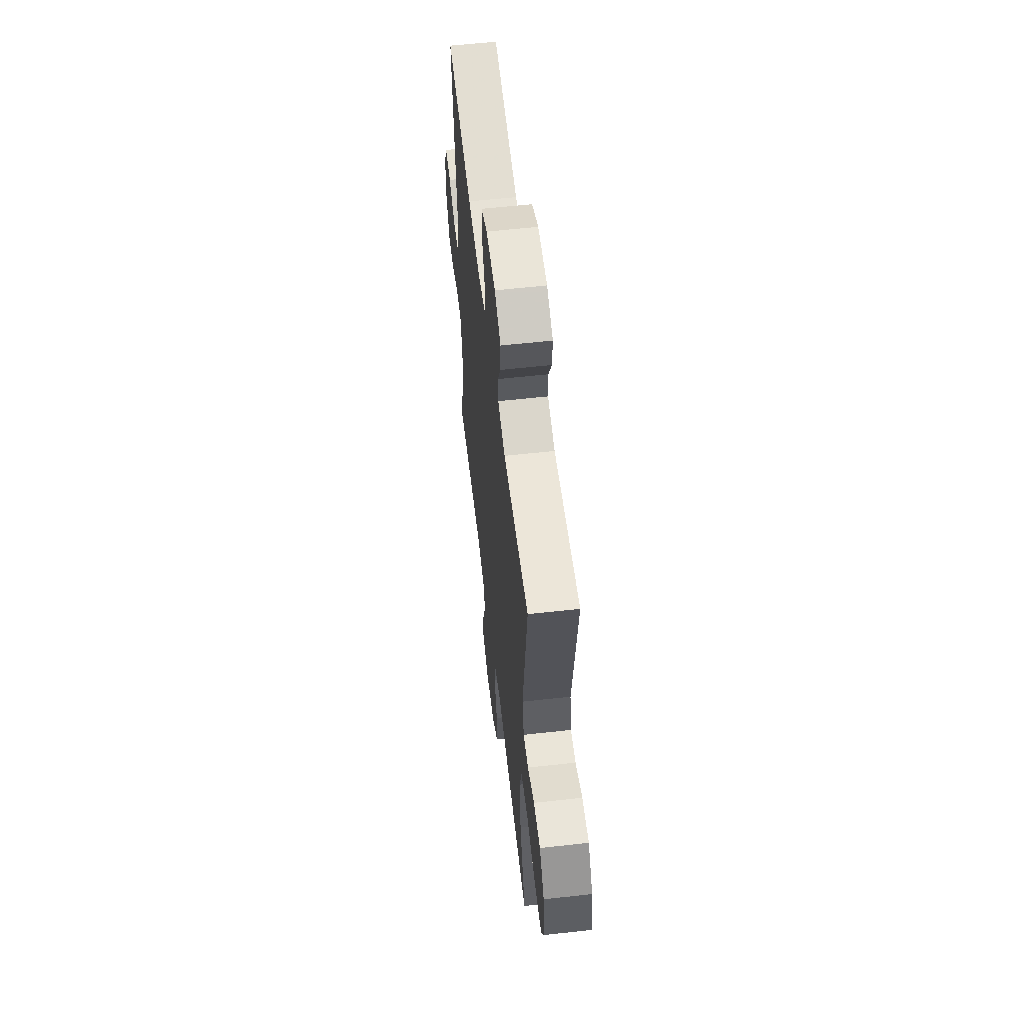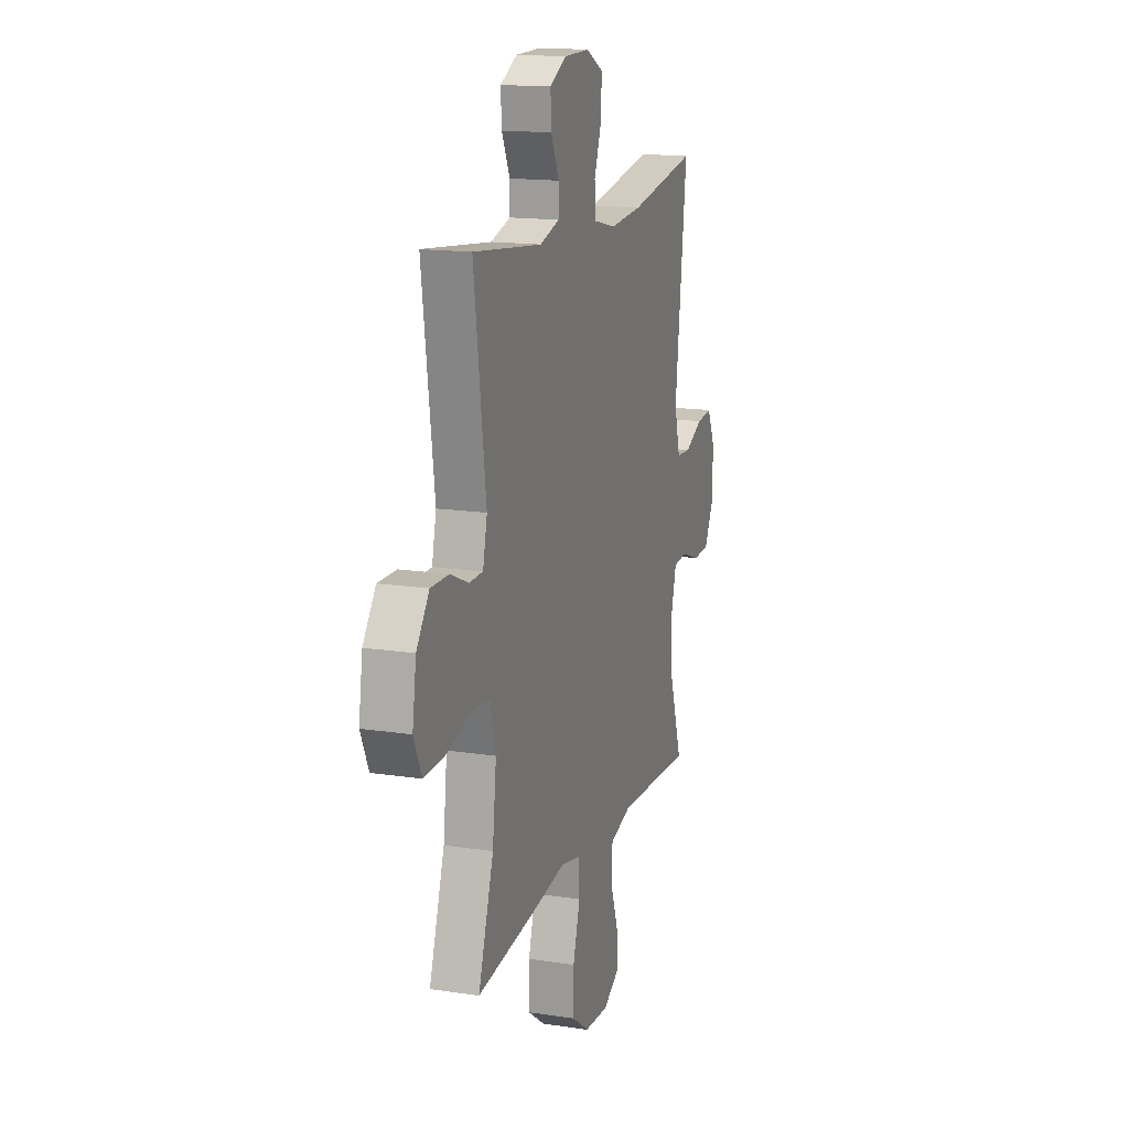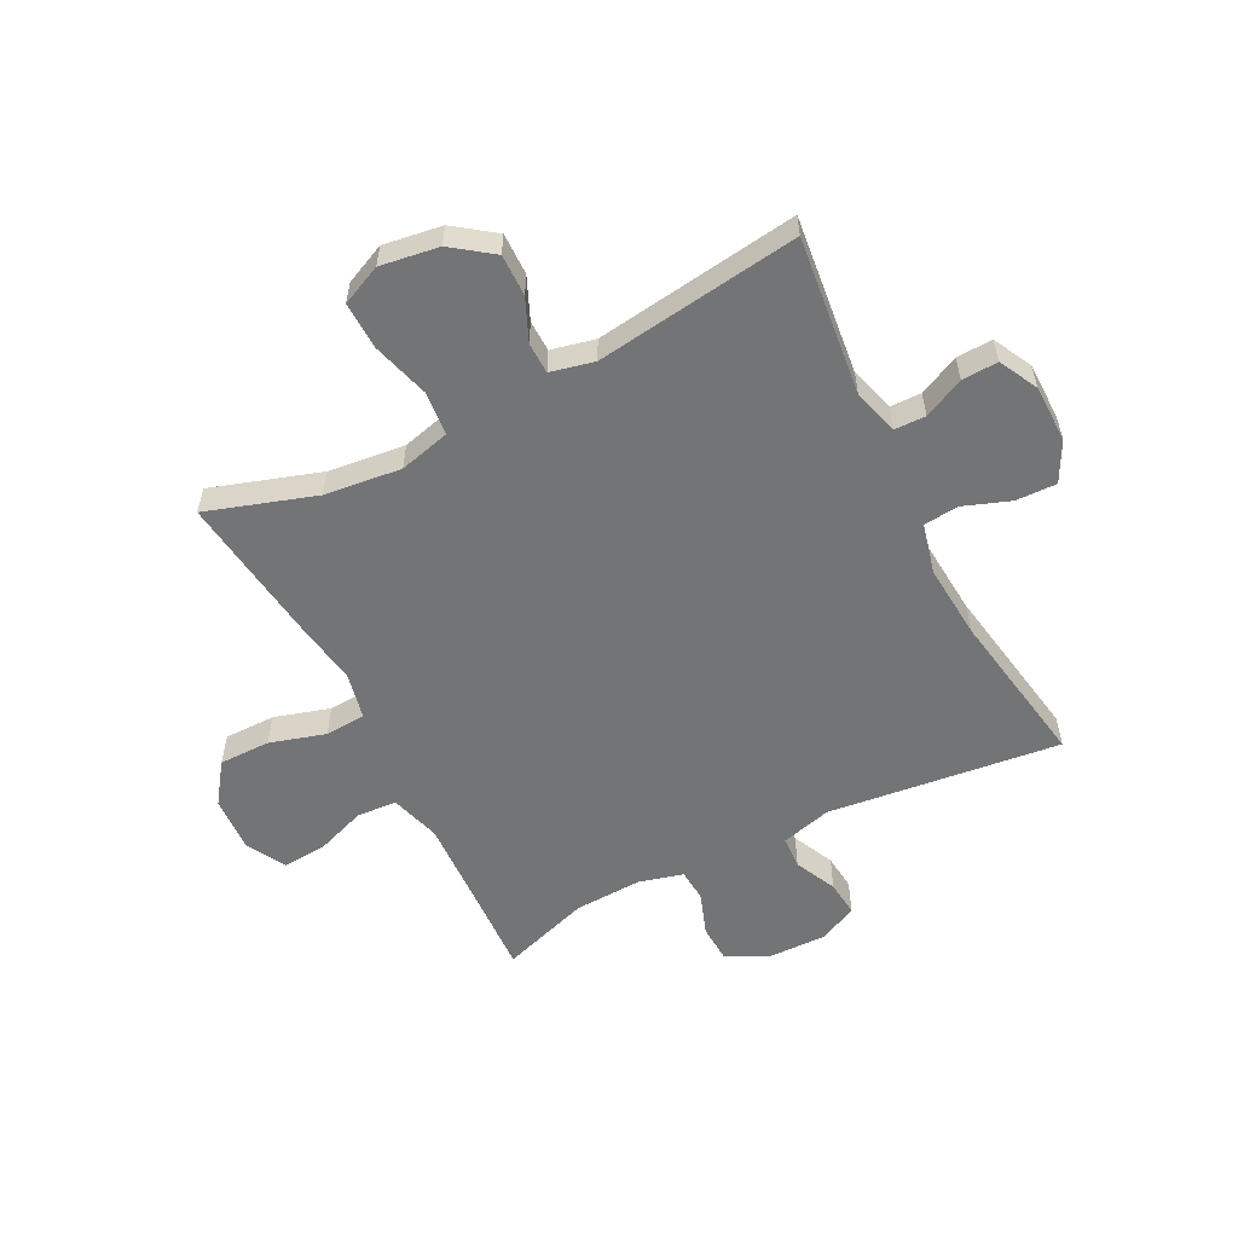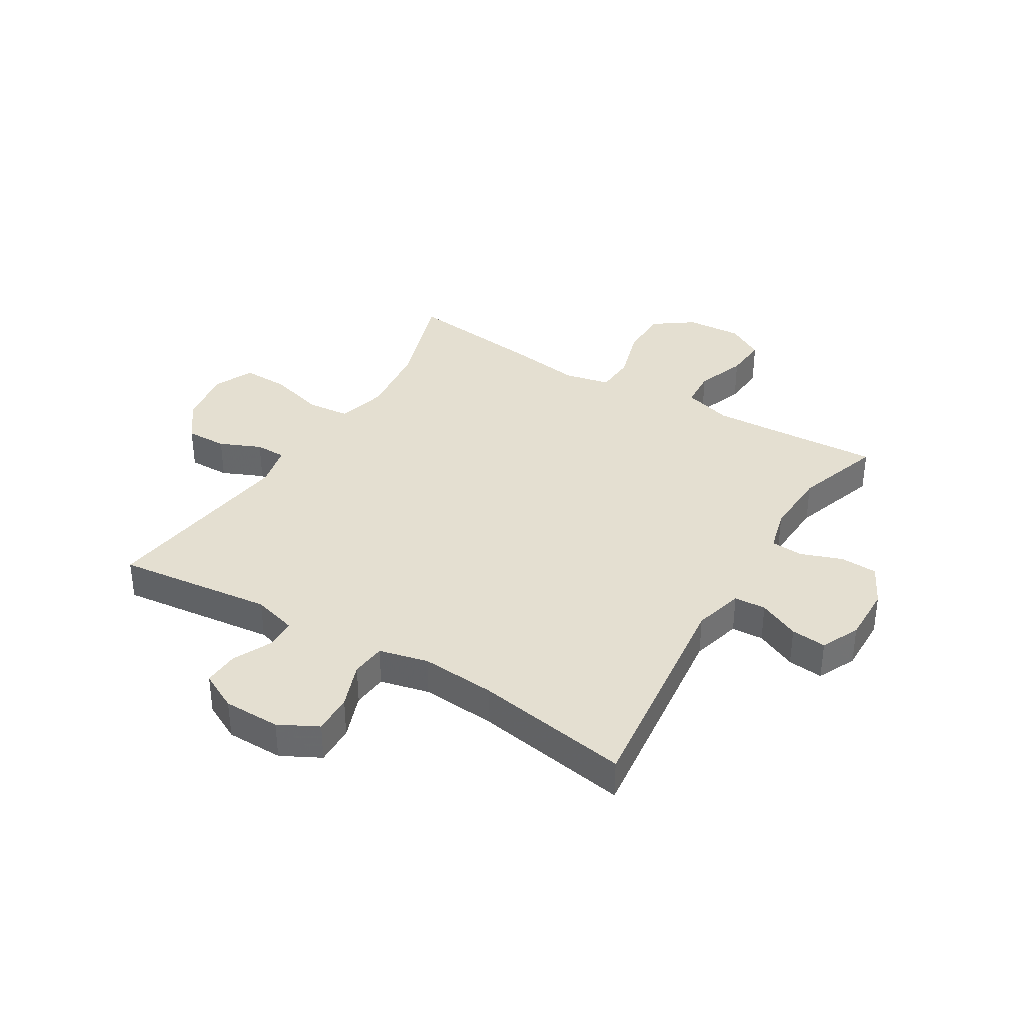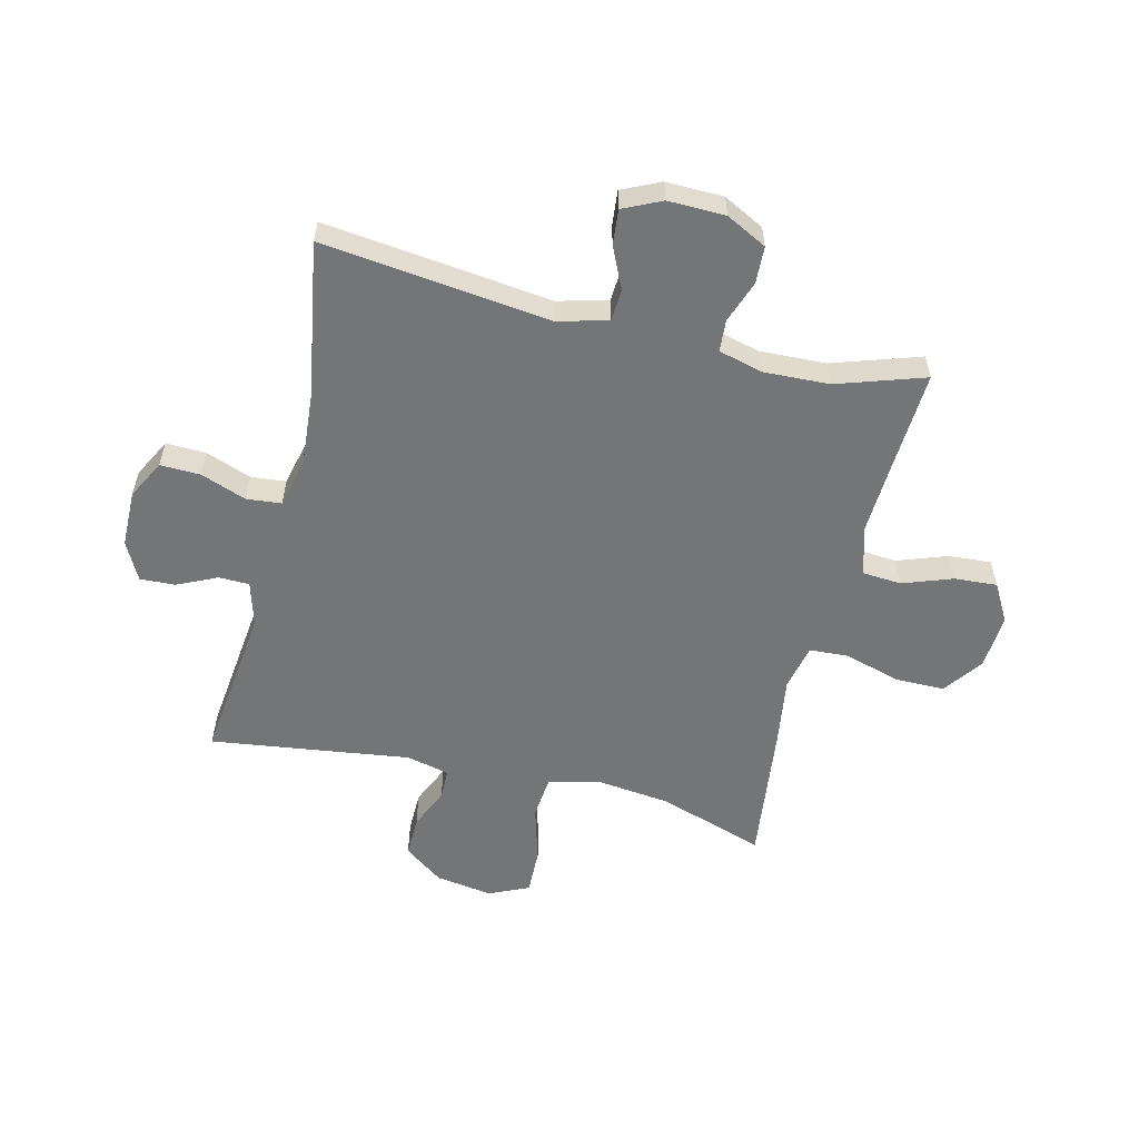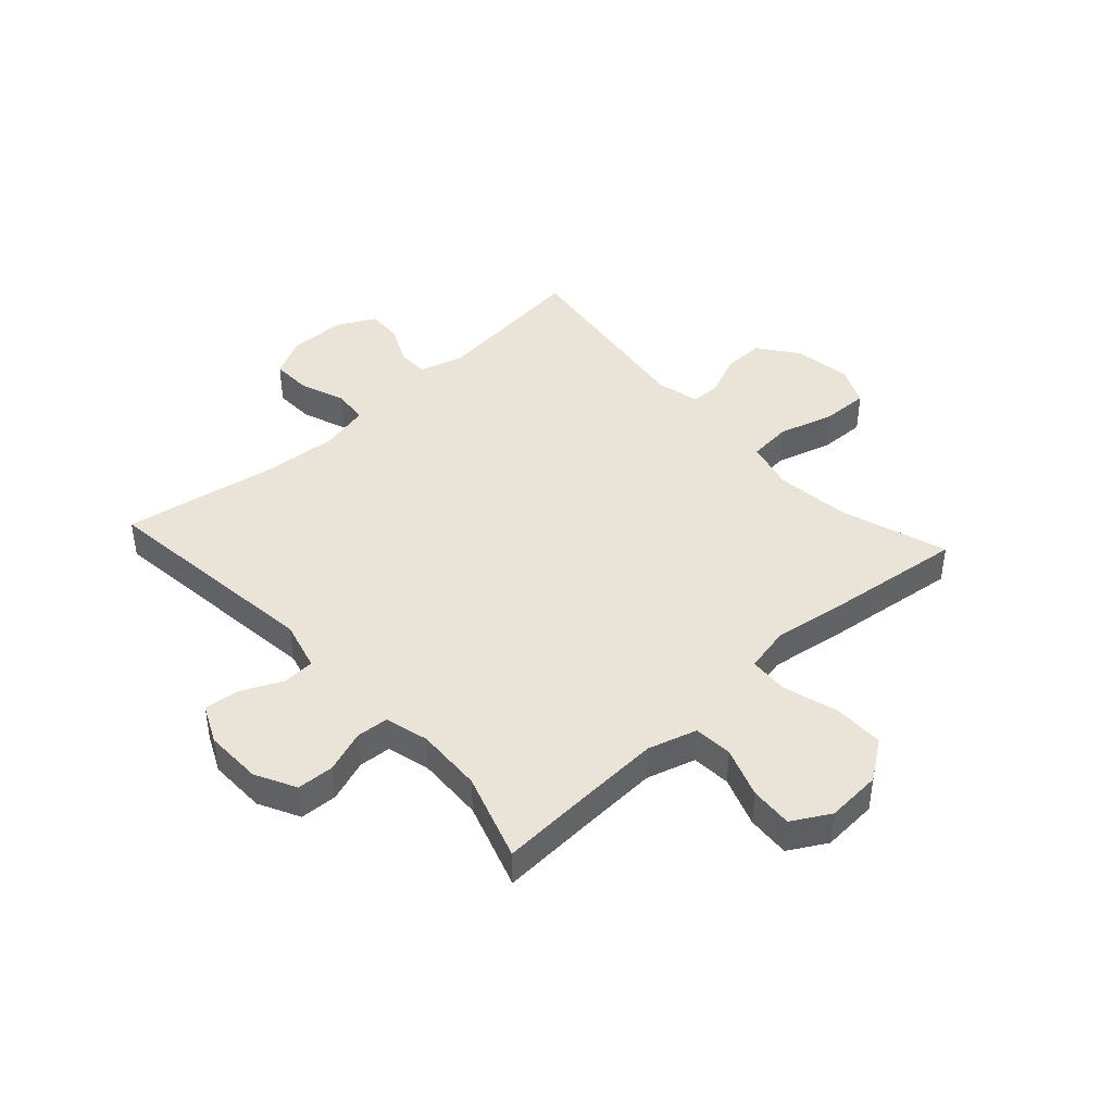
<metadata>
{"format":"obj","ext":"obj","renderer":"f3d","projection":"perspective","resolution":1024,"background":"white","views":[{"elev":58.6,"azim":-96.6,"up":"+Z"},{"elev":15.6,"azim":-72.2,"up":"+Z"},{"elev":-56.2,"azim":-62.9,"up":"+Y"},{"elev":36.7,"azim":31.2,"up":"+Y"},{"elev":-56.5,"azim":76.2,"up":"+Y"},{"elev":43.1,"azim":137.6,"up":"+Y"}]}
</metadata>
<code>
v -0.5 0.07 0.5
v -0.23 0.07 0.469
v -0.153 0.07 0.491
v -0.152 0.07 0.544
v -0.184 0.07 0.612
v -0.187 0.07 0.673
v -0.121 0.07 0.707
v -0.023 0.07 0.708
v 0.044 0.07 0.673
v 0.042 0.07 0.604
v 0.013 0.07 0.525
v 0.019 0.07 0.465
v 0.104 0.07 0.445
v 0.232 0.07 0.455
v 0.5 0.07 0.5
v 0.454 0.07 0.107
v 0.477 0.07 0.021
v 0.532 0.07 0.018
v 0.603 0.07 0.051
v 0.664 0.07 0.057
v 0.695 0.07 -0.009
v 0.693 0.07 -0.108
v 0.657 0.07 -0.178
v 0.593 0.07 -0.181
v 0.52 0.07 -0.155
v 0.465 0.07 -0.159
v 0.445 0.07 -0.234
v 0.45 0.07 -0.349
v 0.5 0.07 -0.5
v 0.329 0.07 -0.491
v 0.2 0.07 -0.485
v 0.116 0.07 -0.51
v 0.111 0.07 -0.577
v 0.142 0.07 -0.663
v 0.147 0.07 -0.737
v 0.082 0.07 -0.774
v -0.014 0.07 -0.768
v -0.082 0.07 -0.719
v -0.082 0.07 -0.632
v -0.054 0.07 -0.538
v -0.058 0.07 -0.469
v -0.137 0.07 -0.452
v -0.256 0.07 -0.47
v -0.5 0.07 -0.5
v -0.44 0.07 -0.316
v -0.425 0.07 -0.186
v -0.447 0.07 -0.1
v -0.522 0.07 -0.093
v -0.619 0.07 -0.121
v -0.699 0.07 -0.123
v -0.73 0.07 -0.055
v -0.715 0.07 0.044
v -0.665 0.07 0.112
v -0.594 0.07 0.111
v -0.523 0.07 0.08
v -0.47 0.07 0.081
v -0.453 0.07 0.155
v -0.5 0 0.5
v -0.23 0 0.469
v -0.153 0 0.491
v -0.152 0 0.544
v -0.184 0 0.612
v -0.187 0 0.673
v -0.121 0 0.707
v -0.023 0 0.708
v 0.044 0 0.673
v 0.042 0 0.604
v 0.013 0 0.525
v 0.019 0 0.465
v 0.104 0 0.445
v 0.232 0 0.455
v 0.5 0 0.5
v 0.454 0 0.107
v 0.477 0 0.021
v 0.532 0 0.018
v 0.603 0 0.051
v 0.664 0 0.057
v 0.695 0 -0.009
v 0.693 0 -0.108
v 0.657 0 -0.178
v 0.593 0 -0.181
v 0.52 0 -0.155
v 0.465 0 -0.159
v 0.445 0 -0.234
v 0.45 0 -0.349
v 0.5 0 -0.5
v 0.329 0 -0.491
v 0.2 0 -0.485
v 0.116 0 -0.51
v 0.111 0 -0.577
v 0.142 0 -0.663
v 0.147 0 -0.737
v 0.082 0 -0.774
v -0.014 0 -0.768
v -0.082 0 -0.719
v -0.082 0 -0.632
v -0.054 0 -0.538
v -0.058 0 -0.469
v -0.137 0 -0.452
v -0.256 0 -0.47
v -0.5 0 -0.5
v -0.44 0 -0.316
v -0.425 0 -0.186
v -0.447 0 -0.1
v -0.522 0 -0.093
v -0.619 0 -0.121
v -0.699 0 -0.123
v -0.73 0 -0.055
v -0.715 0 0.044
v -0.665 0 0.112
v -0.594 0 0.111
v -0.523 0 0.08
v -0.47 0 0.081
v -0.453 0 0.155
f 52 53 54 55
f 52 55 56
f 51 52 56
f 48 49 50 51
f 47 48 51 56
f 46 47 56 57
f 42 43 44 45
f 41 42 45 46
f 37 38 39 40
f 37 40 41
f 36 37 41
f 33 34 35 36
f 32 33 36 41
f 31 32 41 46
f 28 29 30
f 27 28 30 31
f 26 27 31 46
f 22 23 24 25
f 18 19 20 21
f 17 18 21 22
f 14 15 16
f 13 14 16 17
f 12 13 17
f 8 9 10 11
f 8 11 12
f 7 8 12
f 4 5 6 7
f 3 4 7 12
f 2 3 12 17
f 57 1 2 17
f 25 26 46 57
f 17 22 25 57
f 112 111 110 109
f 113 112 109
f 113 109 108
f 108 107 106 105
f 113 108 105 104
f 114 113 104 103
f 102 101 100 99
f 103 102 99 98
f 97 96 95 94
f 98 97 94
f 98 94 93
f 93 92 91 90
f 98 93 90 89
f 103 98 89 88
f 87 86 85
f 88 87 85 84
f 103 88 84 83
f 82 81 80 79
f 78 77 76 75
f 79 78 75 74
f 73 72 71
f 74 73 71 70
f 74 70 69
f 68 67 66 65
f 69 68 65
f 69 65 64
f 64 63 62 61
f 69 64 61 60
f 74 69 60 59
f 74 59 58 114
f 114 103 83 82
f 114 82 79 74
f 1 58 59 2
f 2 59 60 3
f 3 60 61 4
f 4 61 62 5
f 5 62 63 6
f 6 63 64 7
f 7 64 65 8
f 8 65 66 9
f 9 66 67 10
f 10 67 68 11
f 11 68 69 12
f 12 69 70 13
f 13 70 71 14
f 14 71 72 15
f 15 72 73 16
f 16 73 74 17
f 17 74 75 18
f 18 75 76 19
f 19 76 77 20
f 20 77 78 21
f 21 78 79 22
f 22 79 80 23
f 23 80 81 24
f 24 81 82 25
f 25 82 83 26
f 26 83 84 27
f 27 84 85 28
f 28 85 86 29
f 29 86 87 30
f 30 87 88 31
f 31 88 89 32
f 32 89 90 33
f 33 90 91 34
f 34 91 92 35
f 35 92 93 36
f 36 93 94 37
f 37 94 95 38
f 38 95 96 39
f 39 96 97 40
f 40 97 98 41
f 41 98 99 42
f 42 99 100 43
f 43 100 101 44
f 44 101 102 45
f 45 102 103 46
f 46 103 104 47
f 47 104 105 48
f 48 105 106 49
f 49 106 107 50
f 50 107 108 51
f 51 108 109 52
f 52 109 110 53
f 53 110 111 54
f 54 111 112 55
f 55 112 113 56
f 56 113 114 57
f 57 114 58 1

</code>
